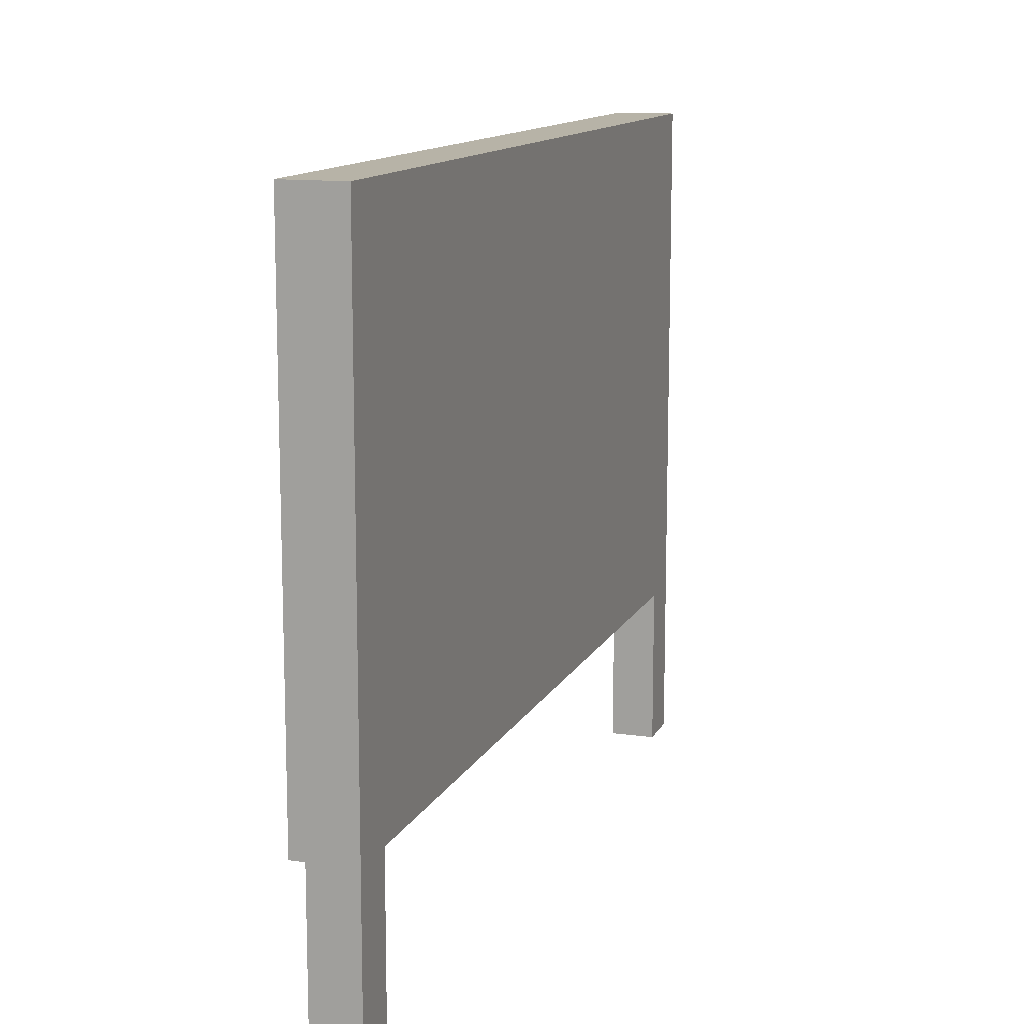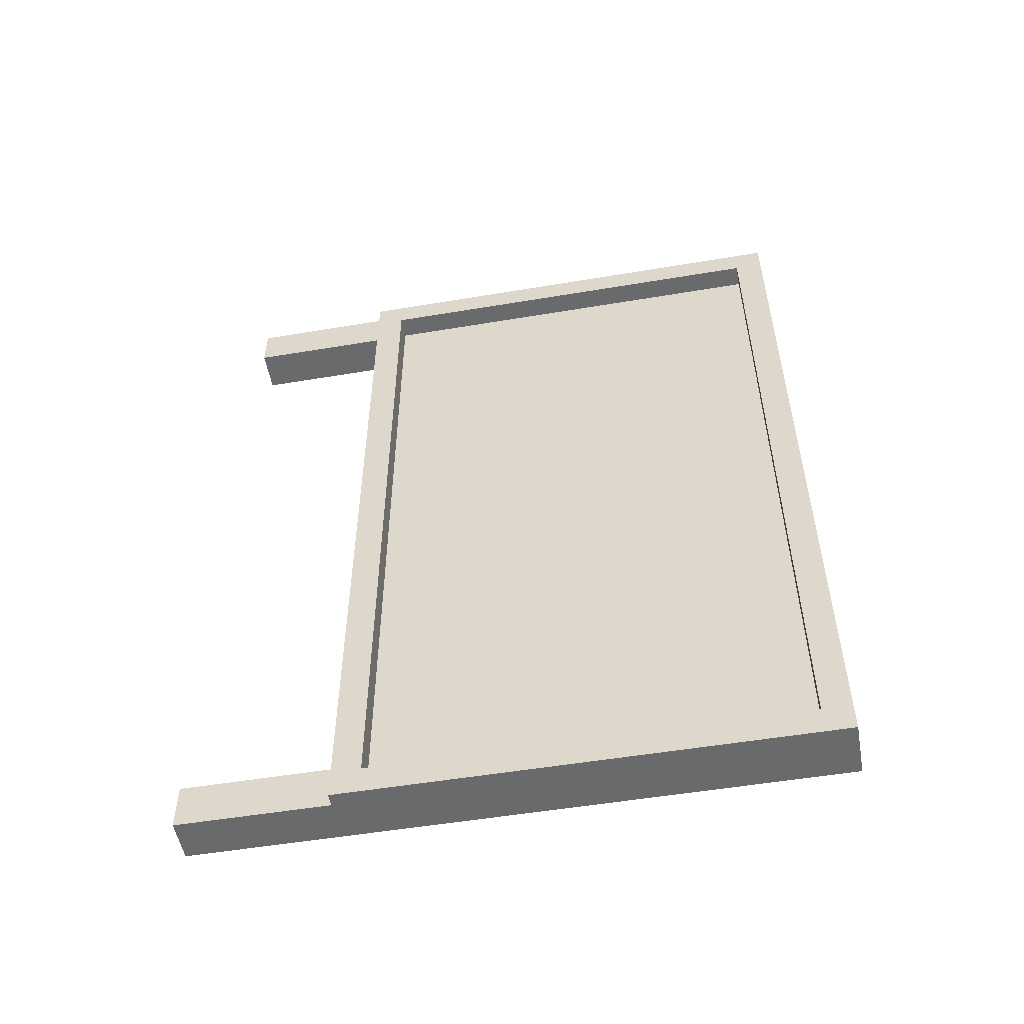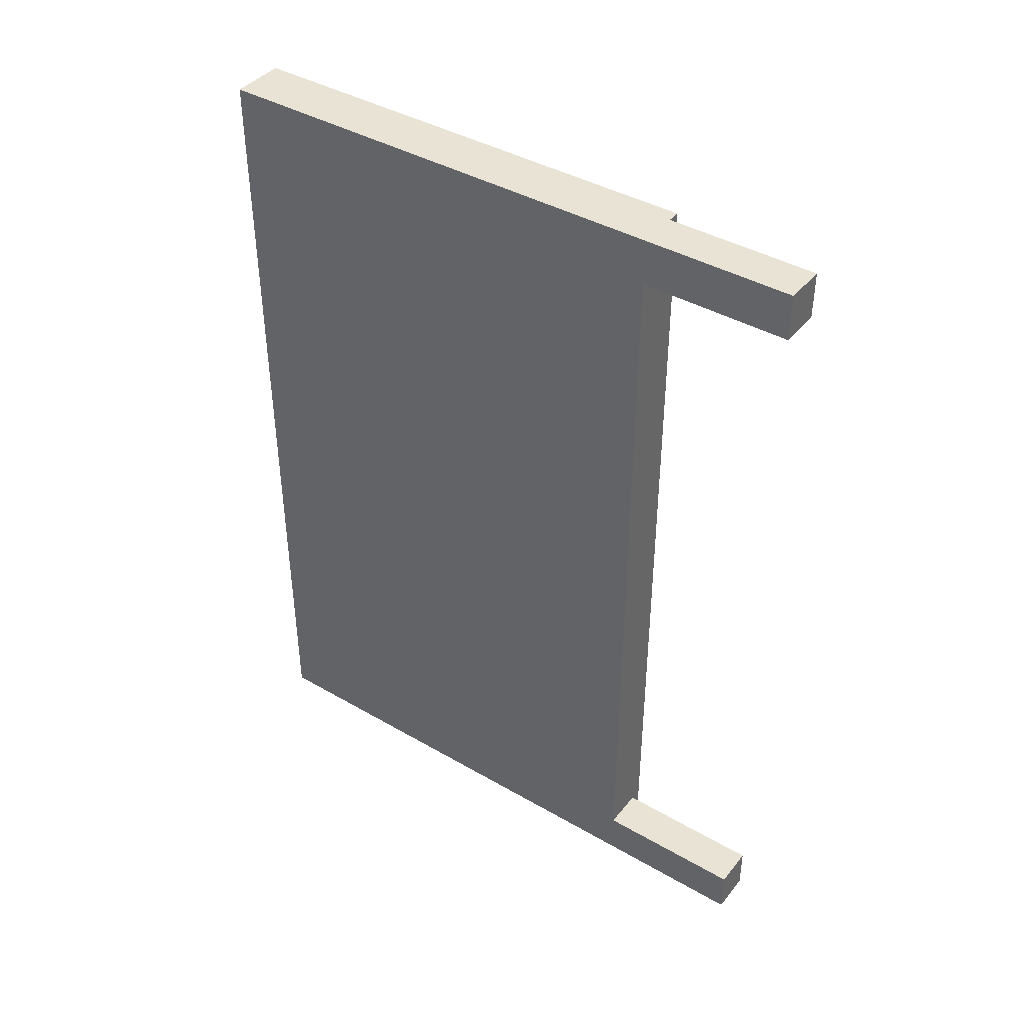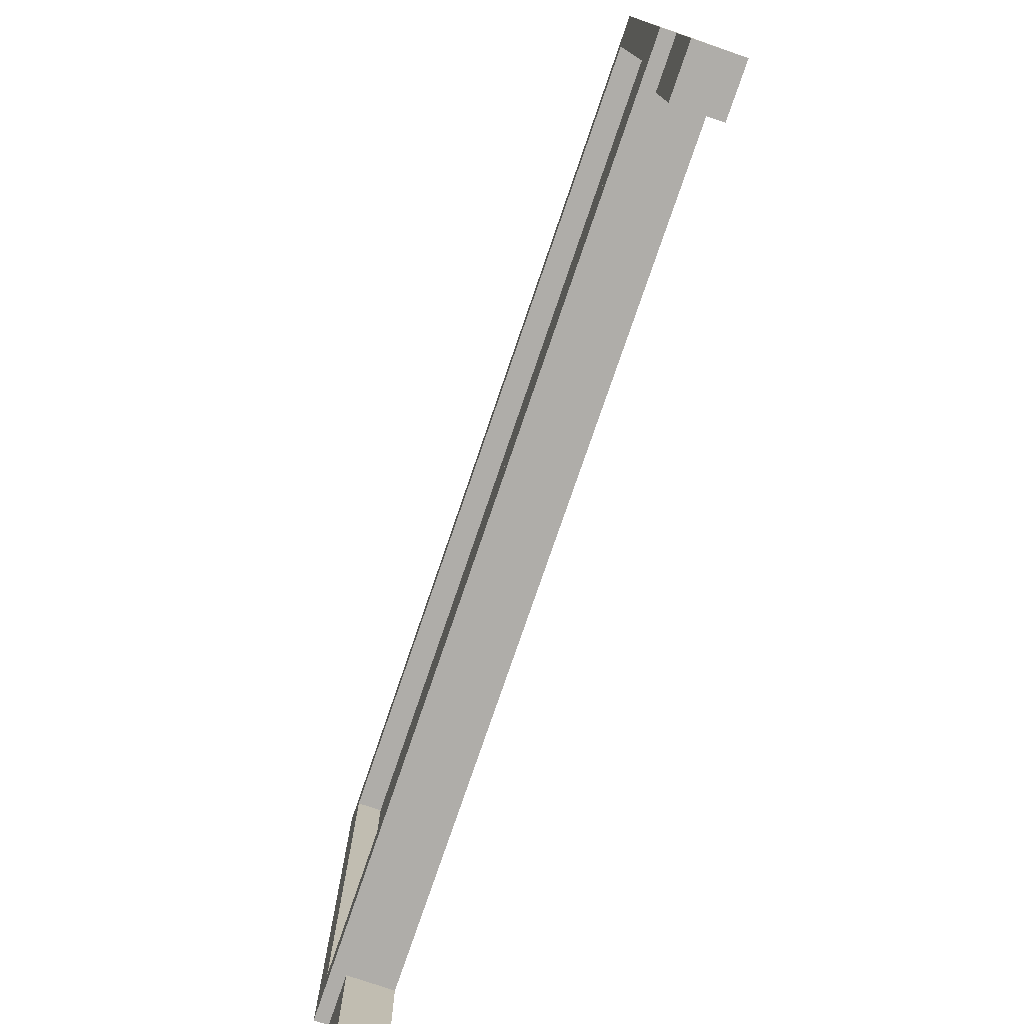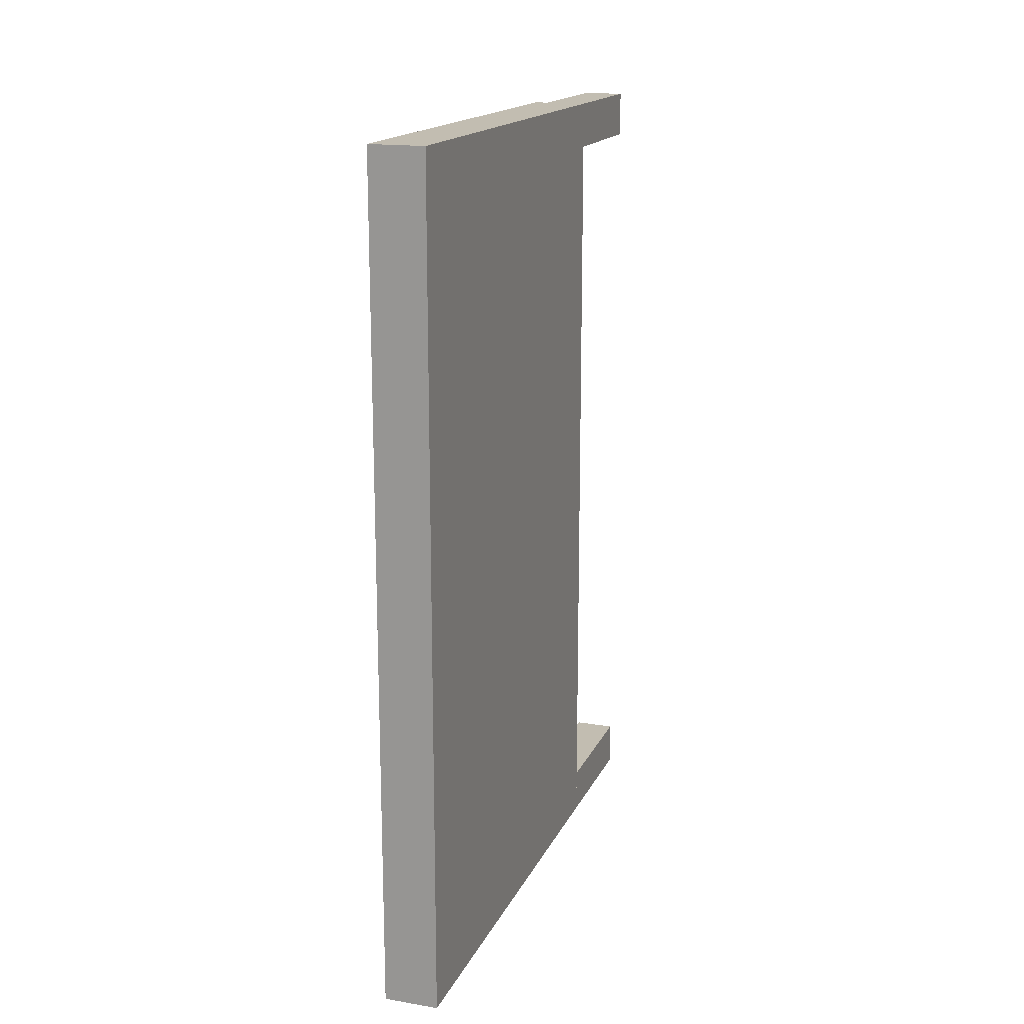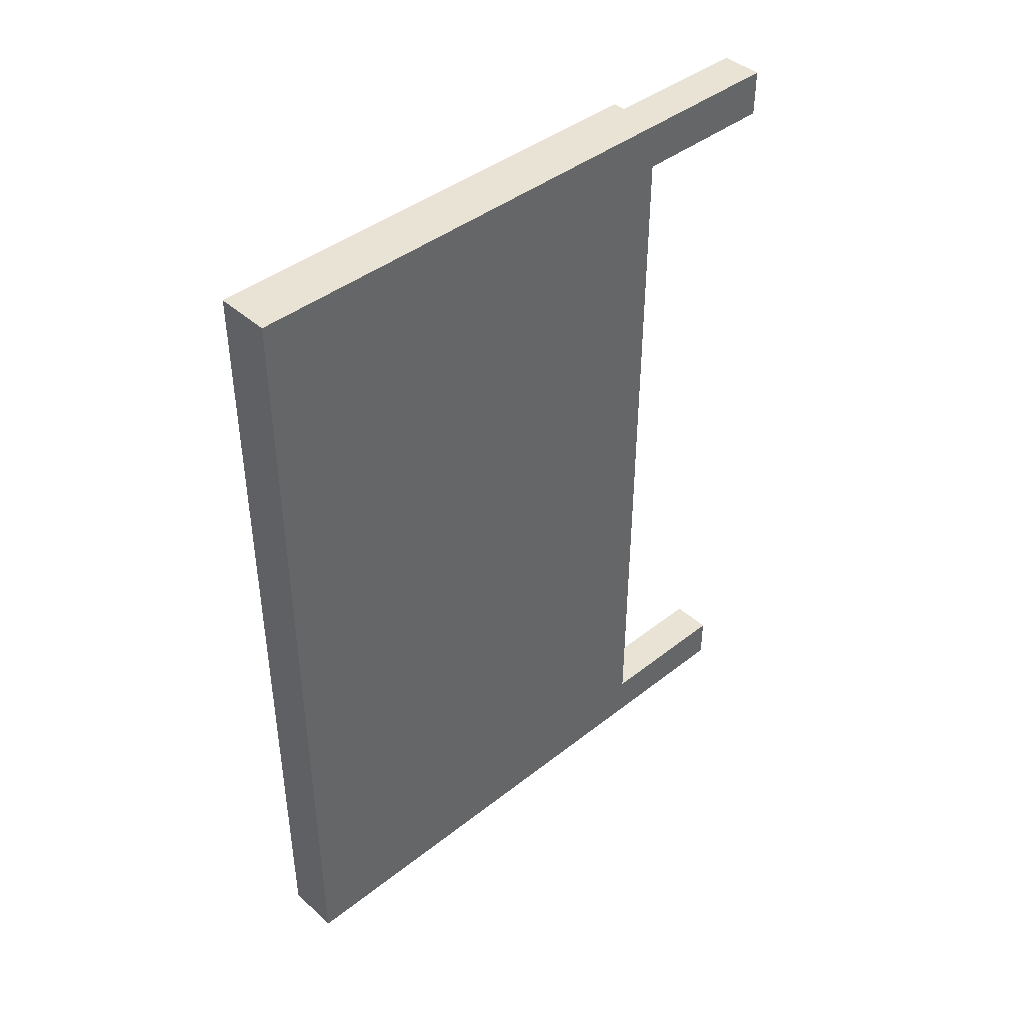
<metadata>
{"format":"obj","ext":"obj","renderer":"f3d","projection":"perspective","resolution":1024,"background":"white","views":[{"elev":12.6,"azim":-161.8,"up":"+Y"},{"elev":-52.9,"azim":100.2,"up":"+Z"},{"elev":41.1,"azim":-54.8,"up":"+Z"},{"elev":-77.3,"azim":161.1,"up":"+Y"},{"elev":16.8,"azim":-161.3,"up":"+Z"},{"elev":42.3,"azim":-133.2,"up":"+Z"}]}
</metadata>
<code>
o Cube
v 0.484 3.243 8.682
v 0.484 -0.211 8.682
v 0.484 3.243 9.755
v 0.484 -0.211 9.755
v -0.484 3.243 8.682
v -0.484 -0.211 8.682
v -0.484 3.243 9.755
v -0.484 -0.211 9.755
v 0.484 3.243 -8.682
v 0.484 -0.211 -8.682
v 0.484 3.243 -9.755
v 0.484 -0.211 -9.755
v -0.484 3.243 -8.682
v -0.484 -0.211 -8.682
v -0.484 3.243 -9.755
v -0.484 -0.211 -9.755
v 0.484 14.29 9.755
v -0.484 14.29 9.755
v 0.484 14.29 -9.755
v -0.484 14.29 -9.755
v 0.7835 3.909 9.088
v 0.7835 3.909 -9.088
v 0.7835 13.62 9.088
v 0.7835 13.62 -9.088
v 0.7835 3.243 9.755
v 0.7835 3.243 -9.755
v 0.7835 14.29 9.755
v 0.7835 14.29 -9.755
v 0.2533 3.909 9.088
v 0.2533 3.909 -9.088
v 0.2533 13.62 9.088
v 0.2533 13.62 -9.088
f 4 3 7 8
f 8 7 5 6
f 6 2 4 8
f 2 1 3 4
f 6 5 1 2
f 12 16 15 11
f 16 14 13 15
f 14 16 12 10
f 10 12 11 9
f 14 10 9 13
f 11 15 20 19
f 18 17 19 20
f 11 19 28 26
f 7 3 17 18
f 15 7 18 20
f 19 17 27 28
f 3 11 26 25
f 17 3 25 27
f 22 21 25 26
f 23 24 28 27
f 24 22 26 28
f 21 23 27 25
f 21 22 30 29
f 24 23 31 32
f 22 24 32 30
f 23 21 29 31
f 1 5 13 9
f 29 30 32 31

</code>
